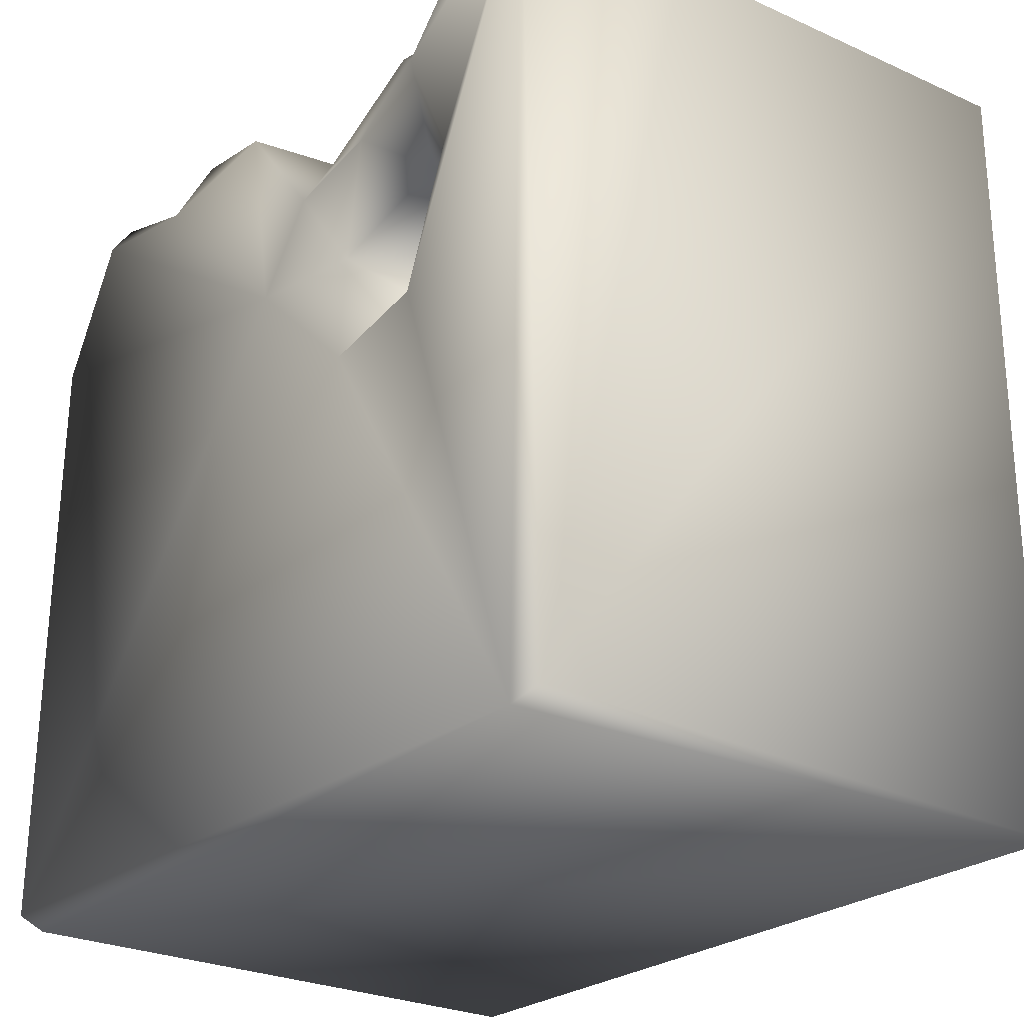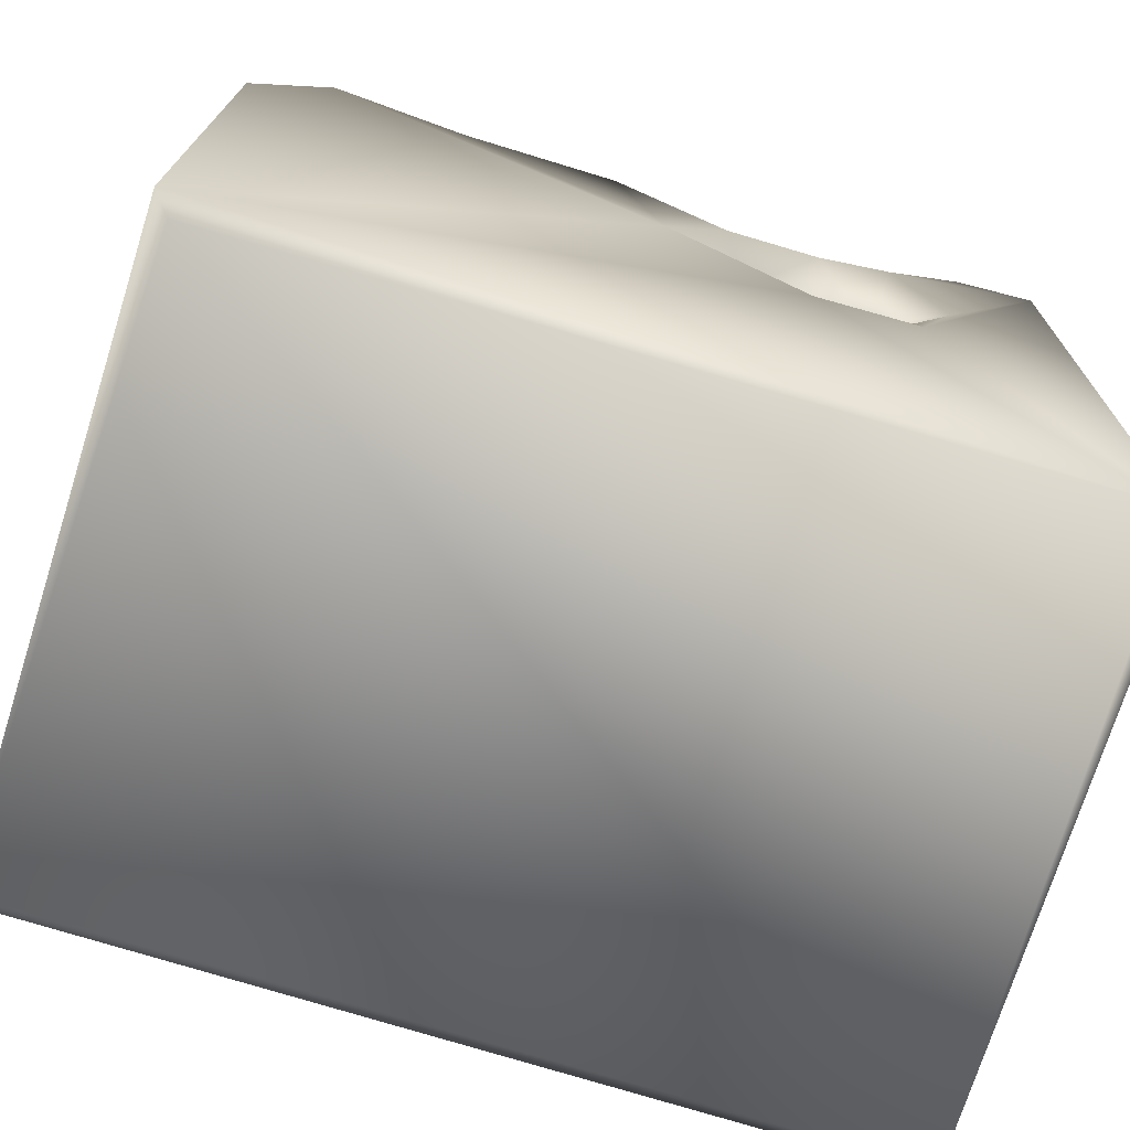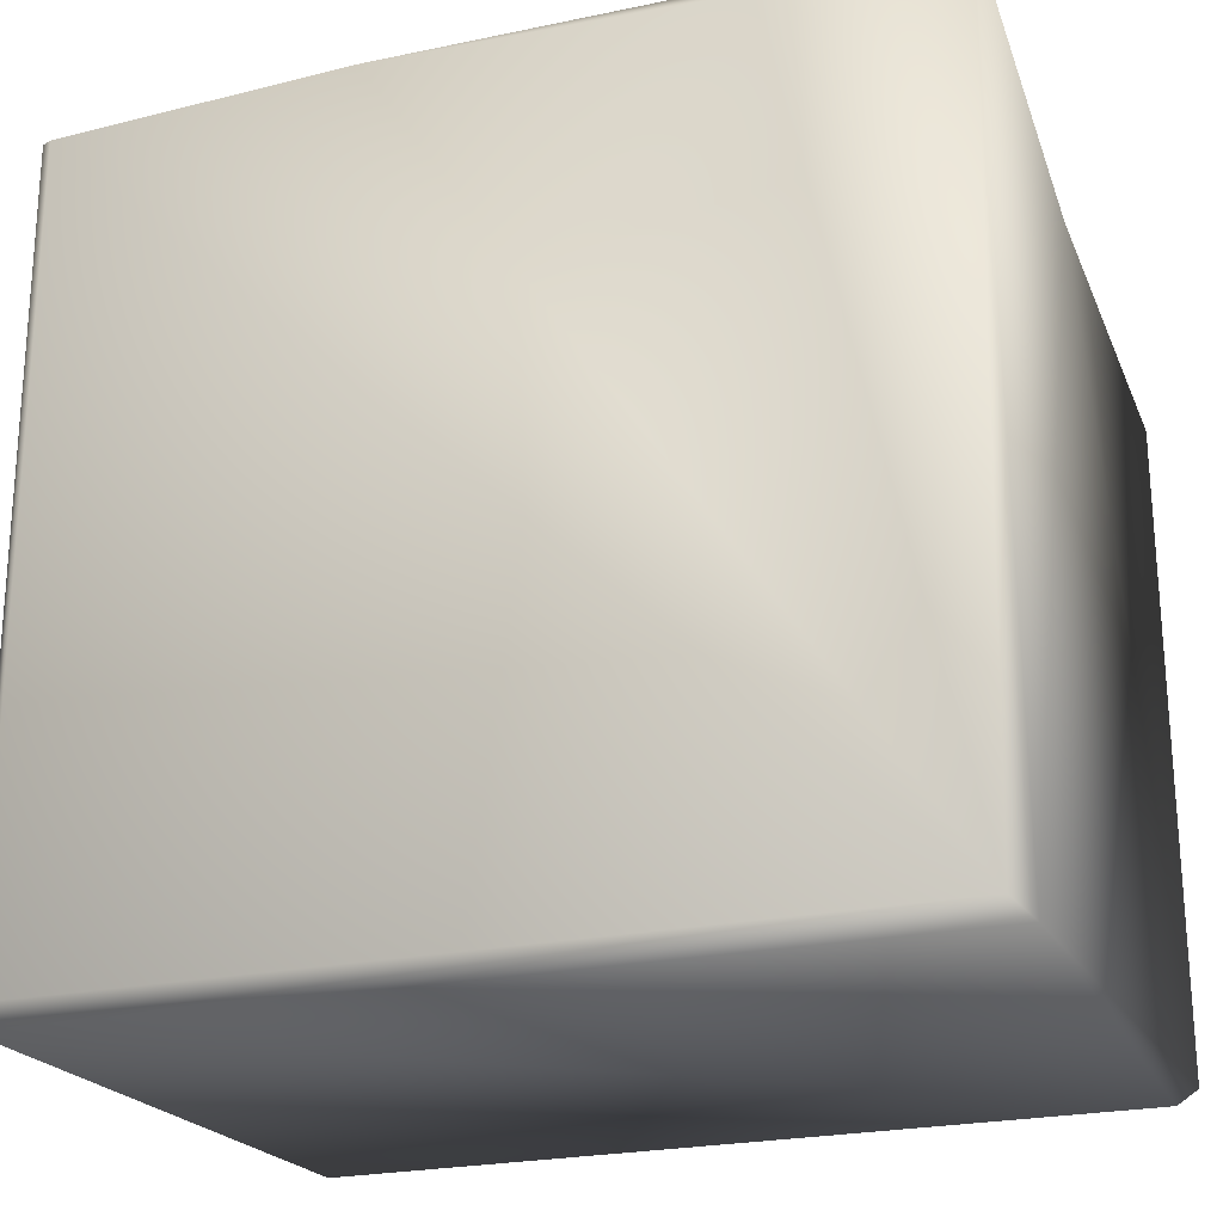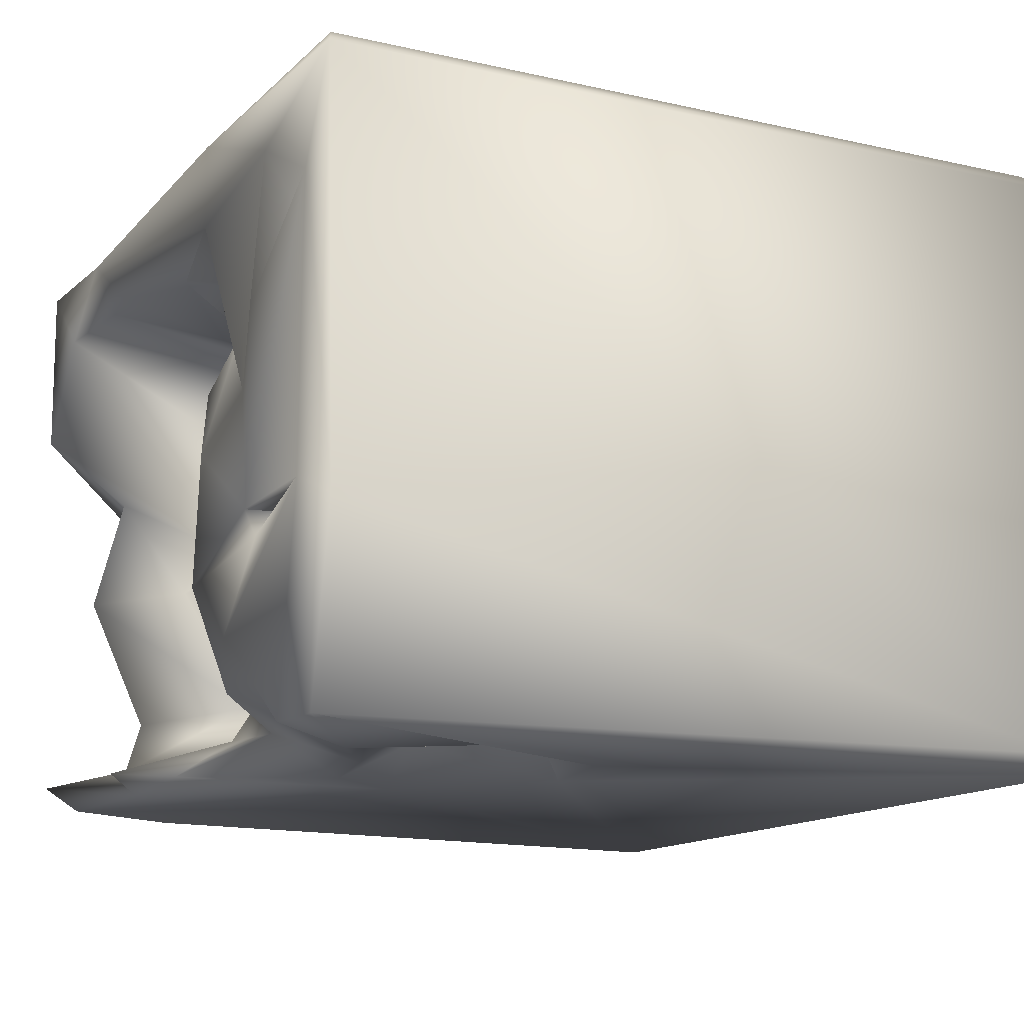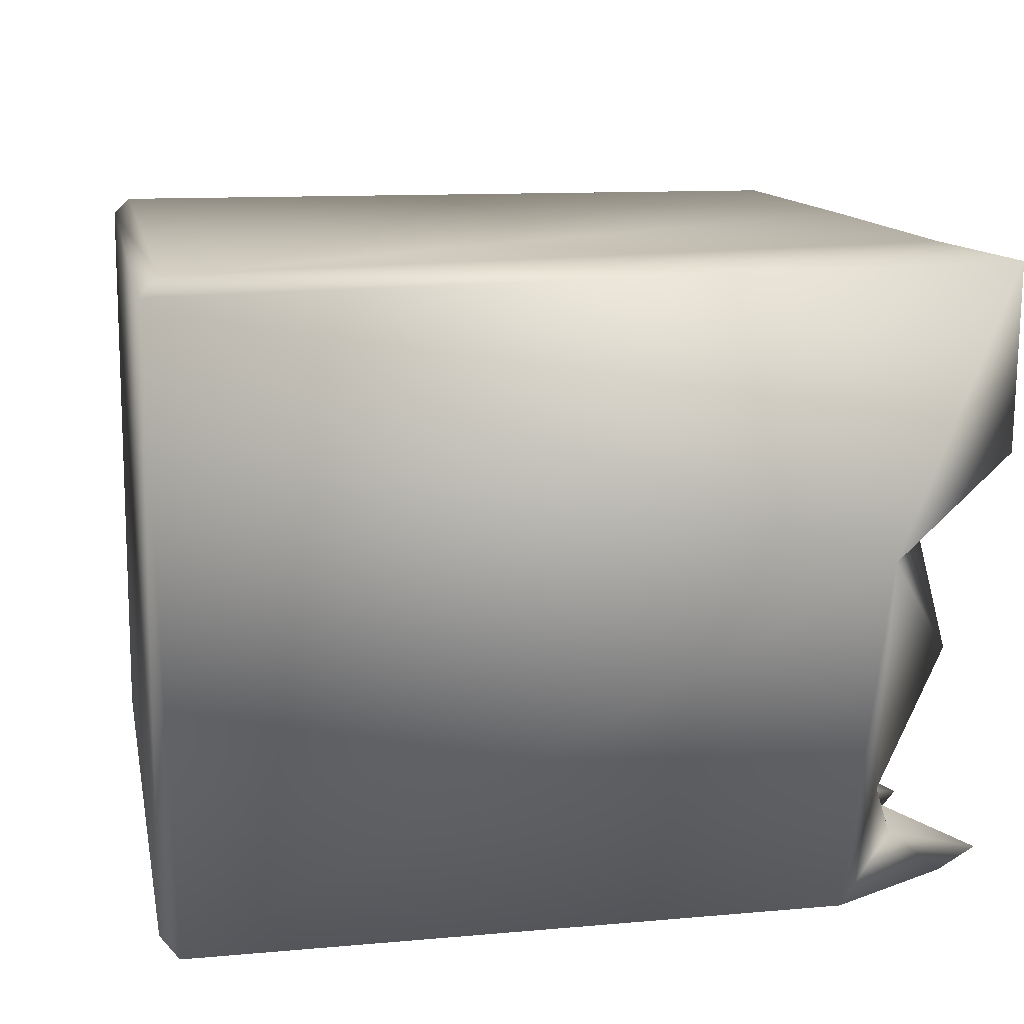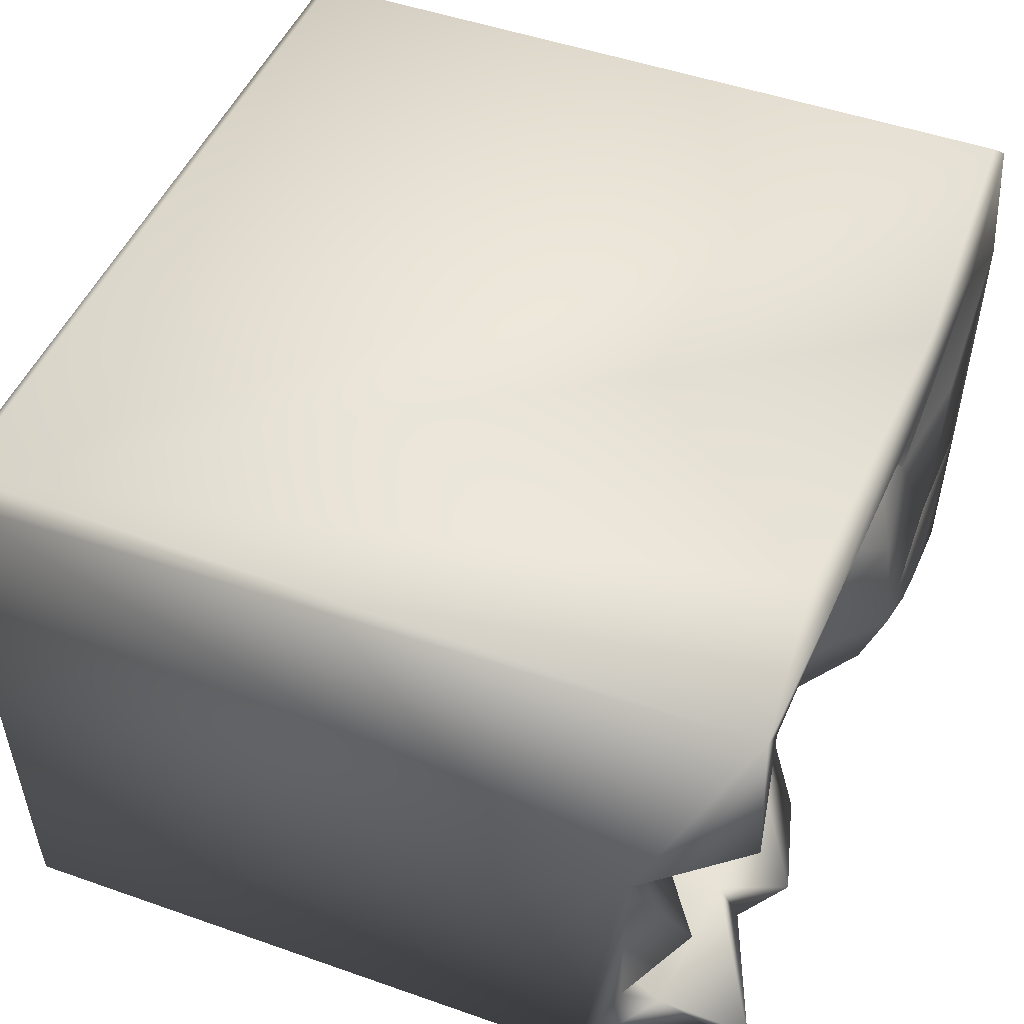
<metadata>
{"format":"obj","ext":"obj","renderer":"f3d","projection":"perspective","resolution":1024,"background":"white","views":[{"elev":-25.0,"azim":-127.2,"up":"+Y"},{"elev":-72.4,"azim":162.5,"up":"+Y"},{"elev":-22.4,"azim":20.8,"up":"+Y"},{"elev":-14.0,"azim":-116.6,"up":"+Z"},{"elev":12.2,"azim":79.3,"up":"+Z"},{"elev":48.1,"azim":111.8,"up":"+Z"}]}
</metadata>
<code>
o Liquid_Domain
v -8.134 -8.756 6.217
v -8.476 -9.103 5.869
v 8.48 -9.103 5.867
v -8.487 -8.756 -5.864
v 8.479 -8.759 -6.213
v 8.134 -9.109 -5.864
v -8.136 -9.1 -6.213
v 8.134 -8.756 6.217
v 8.451 3.781 -6.103
v -8.478 6.849 5.881
v -2.83 -0.6289 -6.198
v -8.13 6.686 6.196
v 8.4 6.952 6.17
v -5.044 -0.2394 -6.196
v -4.97 -1.802 -1.783
v -8.475 6.656 -2.398
v -4.355 0.09431 -0.1148
v -5.494 0.9403 -3.561
v -4.297 0.02849 -2.735
v -6.146 -0.05093 -0.7494
v -6.818 1.096 -3.332
v -5.151 1.017 -0.1179
v -2.944 0.8311 -2.217
v -0.0758 1.896 -6.193
v -3.476 0.2288 -5.255
v -4.086 0.8 -4.647
v 3.269 0.7457 2.415
v -3.222 0.9398 -1.031
v 5.115 0.862 -2.856
v 8.459 4.678 0.6004
v 3.391 2.126 3.779
v 6.25 2.543 1.532
v -5.913 2.05 -1.547
v -6.846 1.742 -1.889
v -2.575 2.793 -3.351
v 2.175 1.824 -4.528
v -5.19 2.52 -4.63
v 4.879 1.872 -4.615
v 6.806 1.062 -3.942
v -6.007 2.516 -6.101
v 5.208 2.027 4.261
v 6.47 1.965 3.693
v 6.933 2.403 -3.529
v 6.297 2.713 4.395
v 5.56 2.886 -0.9449
v -4.546 3.046 -2.651
v 3.605 1.208 -2.623
v 0.4533 3.037 -4.706
v 2.36 3.117 3.271
v -5.76 3.354 -3.707
v -1.93 2.172 -5.505
v 6.871 6.356 -6.141
v 6.976 3.58 3.069
v 6.889 2.868 0.06686
v 2.991 2.528 -2.44
v -6.126 3.195 -3.269
v -8.414 6.917 -6.173
v -4.637 2.939 -5.367
v -1.398 3.502 -6.212
v 3.011 3.182 2.121
v 3.61 2.734 0.05572
v 8.055 4.582 -3.928
v -3.359 3.895 -6.182
v 0.8269 6.121 -6.078
v 3.396 4.465 4.09
v 2.406 4.237 -0.1255
v 6.777 4.055 -0.9914
v -4.204 3.803 -3.122
v 0.3555 5.108 -5.359
v 7.217 5.167 -5.15
v 2.537 3.442 -5.366
v 5.043 6.52 4.889
v 1.771 3.425 -2.855
v 3.973 5.419 -5.387
v -2.258 6.933 6.133
v 0.5693 6.259 4.201
v -4.284 4.757 -1.331
v -5.952 5.086 -1.479
v -4.986 4.84 -6.181
v 4.772 6.635 6.191
v 7.926 5.232 1.226
v 7.888 5.881 -1.236
v -5.914 6.532 -2.159
v -5.238 6.793 -2.482
v -5.971 5.014 -3.149
v -1.114 4.816 -5.385
v 4.061 5.907 -6.083
v 0.08426 4.858 2.95
v -2.495 6.211 2.247
v -3.016 6.455 -5.009
v 6.978 7.05 -5.666
v 7.131 6.832 4.803
v -1.954 5.636 3.5
v -0.7997 6.788 3.813
v 8.076 7.015 2.542
v -0.02852 5.983 1.682
v -0.6899 4.555 -4.05
v 3.169 6.753 -5.772
v -2.207 6.837 -0.2336
v 0.02745 6.015 -0.3207
v -6.013 6.382 3.549
v 4.772 7.061 5.842
v -5.789 7.013 4.726
v -2.598 7.041 4.297
v 3.284 6.843 4.678
v -8.047 7.087 3.544
v -5.421 7.089 1.837
v -3.768 6.59 0.6919
v -5.22 7.005 -2.004
v -7.862 7.044 -2.01
v -2.541 7.042 -2.946
v -4.391 7.042 -4.209
v -6.784 6.884 -6.092
f 1 2 8
f 2 3 8
f 3 2 6
f 6 5 3
f 7 2 4
f 6 2 7
f 6 7 5
f 5 7 11
f 3 5 30
f 2 10 4
f 2 1 10
f 1 12 10
f 1 8 12
f 13 8 3
f 10 16 4
f 11 7 14
f 11 24 5
f 17 15 20
f 18 15 19
f 28 15 17
f 30 5 9
f 20 15 21
f 15 18 21
f 20 22 17
f 28 23 15
f 15 23 19
f 11 14 25
f 34 22 20
f 20 21 34
f 23 25 19
f 18 19 26
f 25 26 19
f 5 24 9
f 28 17 22
f 29 36 47
f 11 25 23
f 40 25 14
f 11 51 24
f 41 27 31
f 22 34 33
f 28 22 33
f 35 23 28
f 18 26 37
f 29 38 36
f 39 38 29
f 23 51 11
f 42 27 41
f 35 28 46
f 55 29 47
f 23 35 51
f 25 37 26
f 37 25 40
f 14 7 57
f 40 14 57
f 24 51 59
f 13 3 30
f 41 44 42
f 27 49 31
f 42 32 27
f 28 33 46
f 55 45 29
f 39 29 45
f 47 48 55
f 18 37 21
f 48 47 36
f 36 38 71
f 7 4 57
f 8 13 80
f 49 27 60
f 60 27 61
f 27 32 61
f 45 43 39
f 50 33 34
f 46 33 56
f 34 21 50
f 21 37 50
f 39 43 70
f 31 65 41
f 44 53 42
f 42 53 32
f 61 32 54
f 54 45 61
f 45 55 61
f 50 56 33
f 73 55 48
f 38 39 70
f 51 35 58
f 58 37 40
f 32 53 54
f 54 67 45
f 73 61 55
f 50 58 68
f 50 37 58
f 35 68 58
f 71 48 36
f 16 57 4
f 63 51 58
f 51 63 59
f 44 41 72
f 49 65 31
f 60 61 66
f 73 66 61
f 56 77 46
f 46 68 35
f 73 48 97
f 43 62 70
f 70 71 38
f 40 57 79
f 24 59 64
f 9 24 52
f 88 76 49
f 76 65 49
f 96 88 49
f 60 96 49
f 67 43 45
f 78 77 56
f 50 85 56
f 68 85 50
f 48 69 97
f 48 71 69
f 58 40 79
f 58 79 63
f 24 87 52
f 96 60 66
f 66 73 100
f 46 77 68
f 30 9 62
f 71 70 74
f 24 64 87
f 75 12 8
f 8 80 75
f 41 65 72
f 96 66 100
f 54 81 67
f 100 73 97
f 67 82 43
f 82 62 43
f 56 83 78
f 77 84 68
f 68 84 85
f 97 69 86
f 9 70 62
f 52 70 9
f 59 63 86
f 65 105 72
f 76 88 93
f 81 82 67
f 81 30 82
f 62 82 30
f 85 83 56
f 71 74 69
f 63 79 90
f 86 64 59
f 53 44 92
f 53 92 54
f 93 88 89
f 96 89 88
f 54 95 81
f 90 97 86
f 86 63 90
f 70 91 74
f 69 64 86
f 70 52 91
f 79 57 113
f 72 92 44
f 93 94 76
f 13 30 95
f 92 95 54
f 95 30 81
f 77 78 109
f 109 78 83
f 109 84 77
f 100 97 111
f 74 98 69
f 91 87 74
f 65 76 105
f 96 99 89
f 100 99 96
f 83 85 84
f 90 111 97
f 112 90 79
f 113 112 79
f 98 64 69
f 87 98 74
f 87 64 98
f 91 52 87
f 103 101 106
f 93 104 94
f 108 104 93
f 89 108 93
f 89 99 108
f 100 111 99
f 10 12 75
f 75 80 102
f 102 80 13
f 75 103 10
f 102 104 75
f 13 92 102
f 103 106 10
f 105 104 102
f 102 72 105
f 92 72 102
f 105 76 104
f 104 103 75
f 76 94 104
f 13 95 92
f 101 103 107
f 104 108 103
f 107 106 101
f 103 108 107
f 10 106 16
f 109 106 107
f 108 109 107
f 109 110 106
f 99 109 108
f 111 84 109
f 99 111 109
f 106 110 16
f 109 83 110
f 83 84 110
f 84 112 110
f 111 112 84
f 110 57 16
f 113 57 110
f 111 90 112
f 112 113 110

</code>
